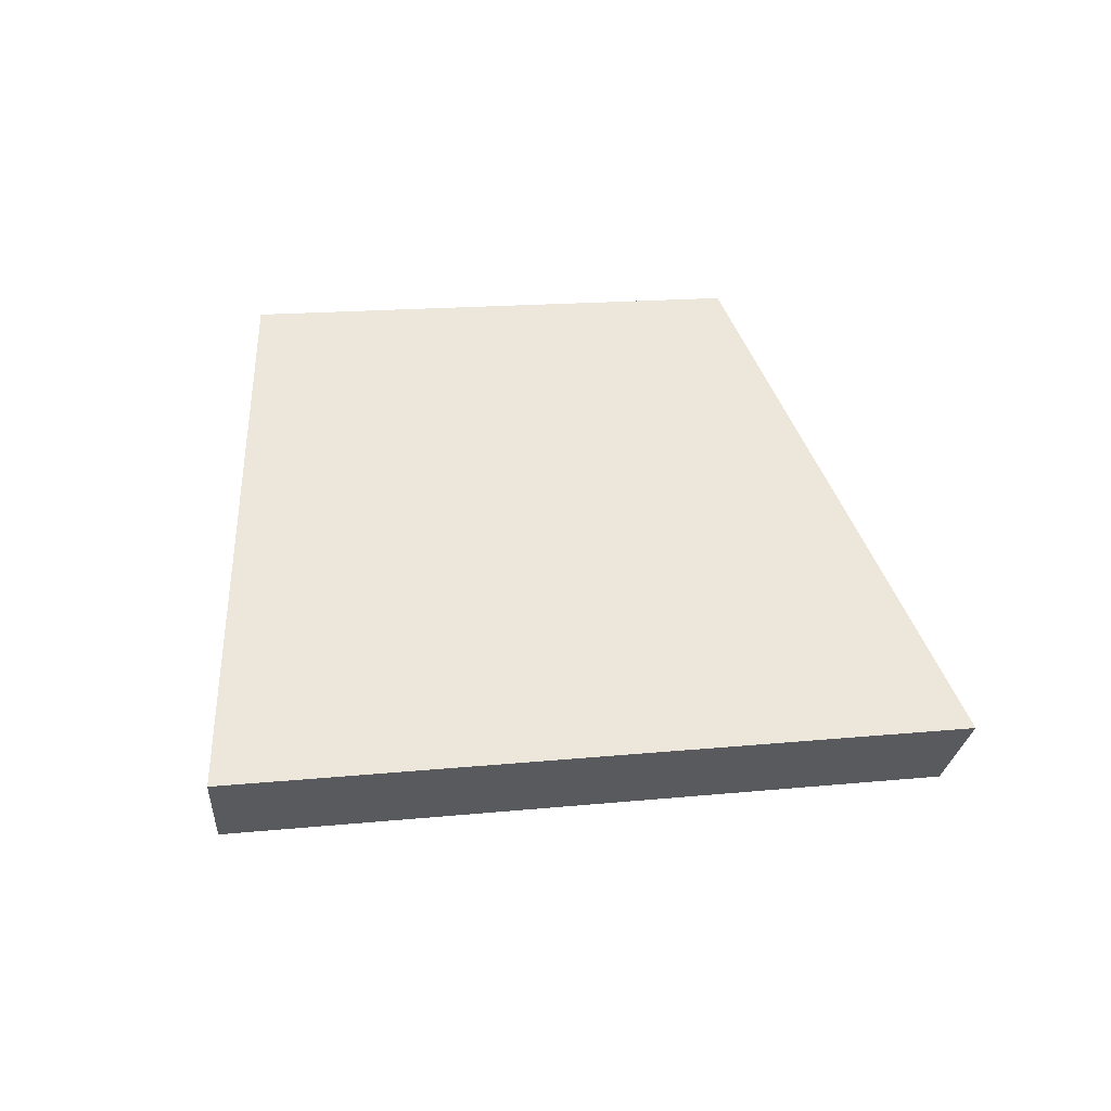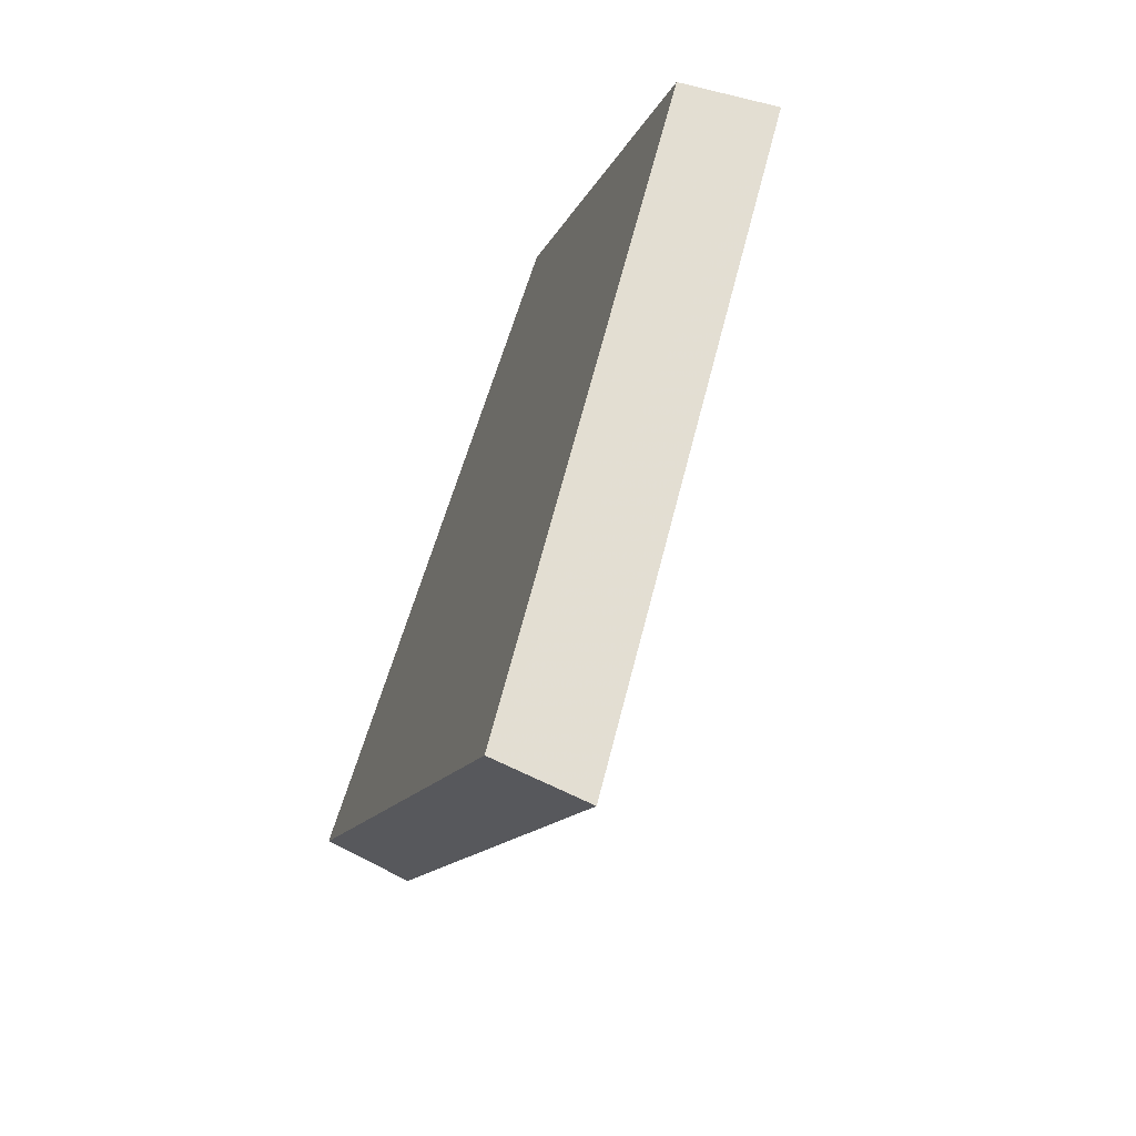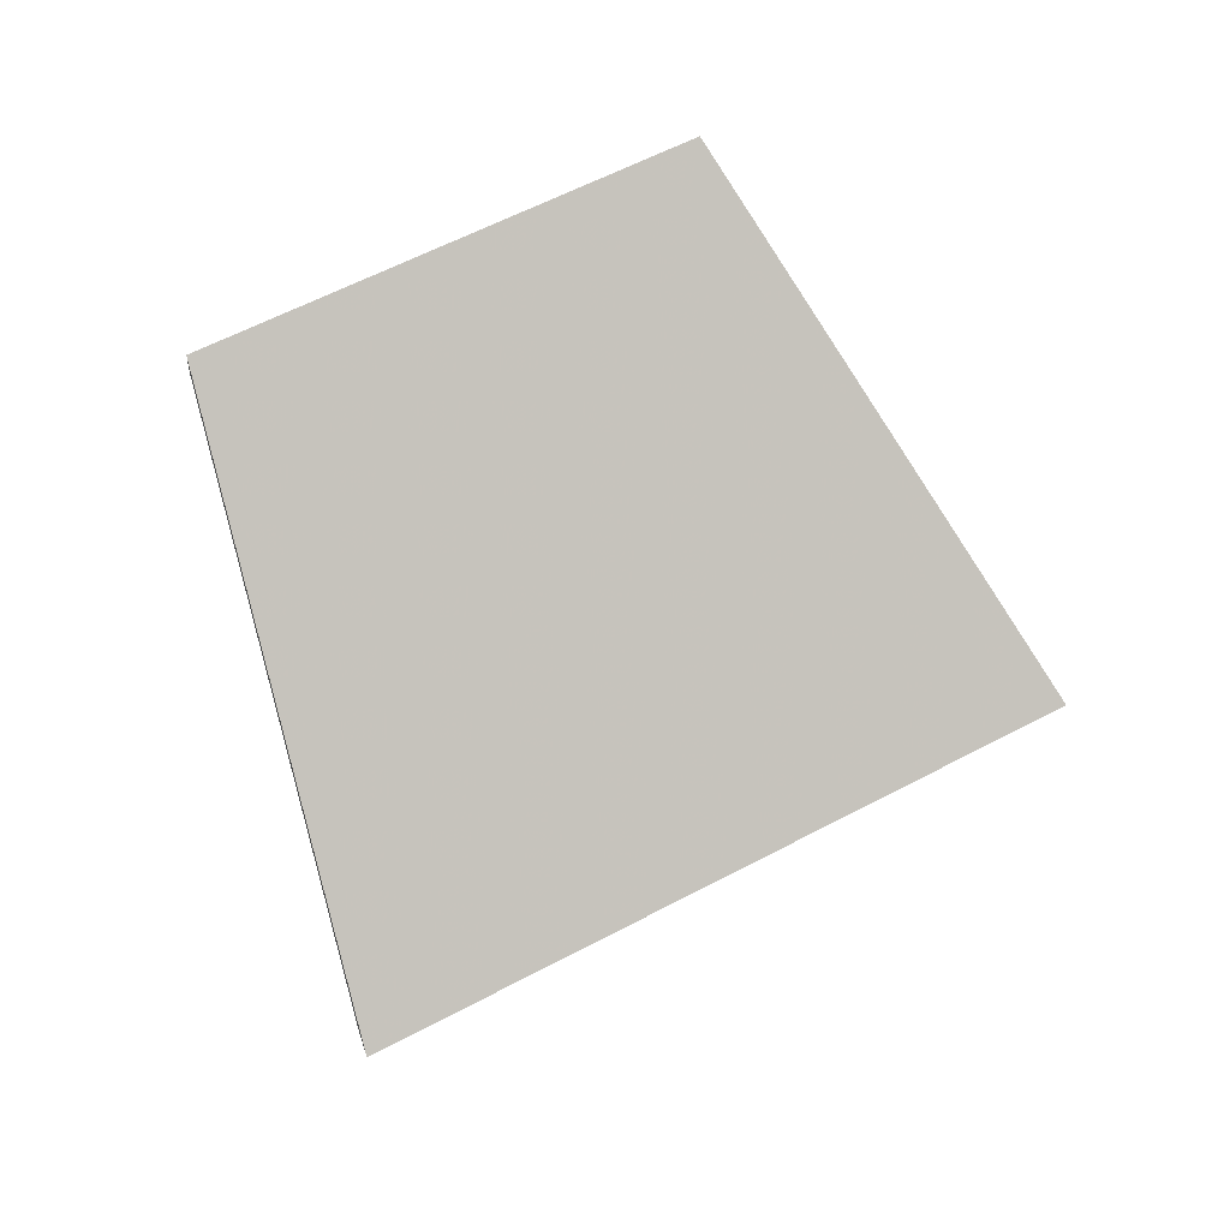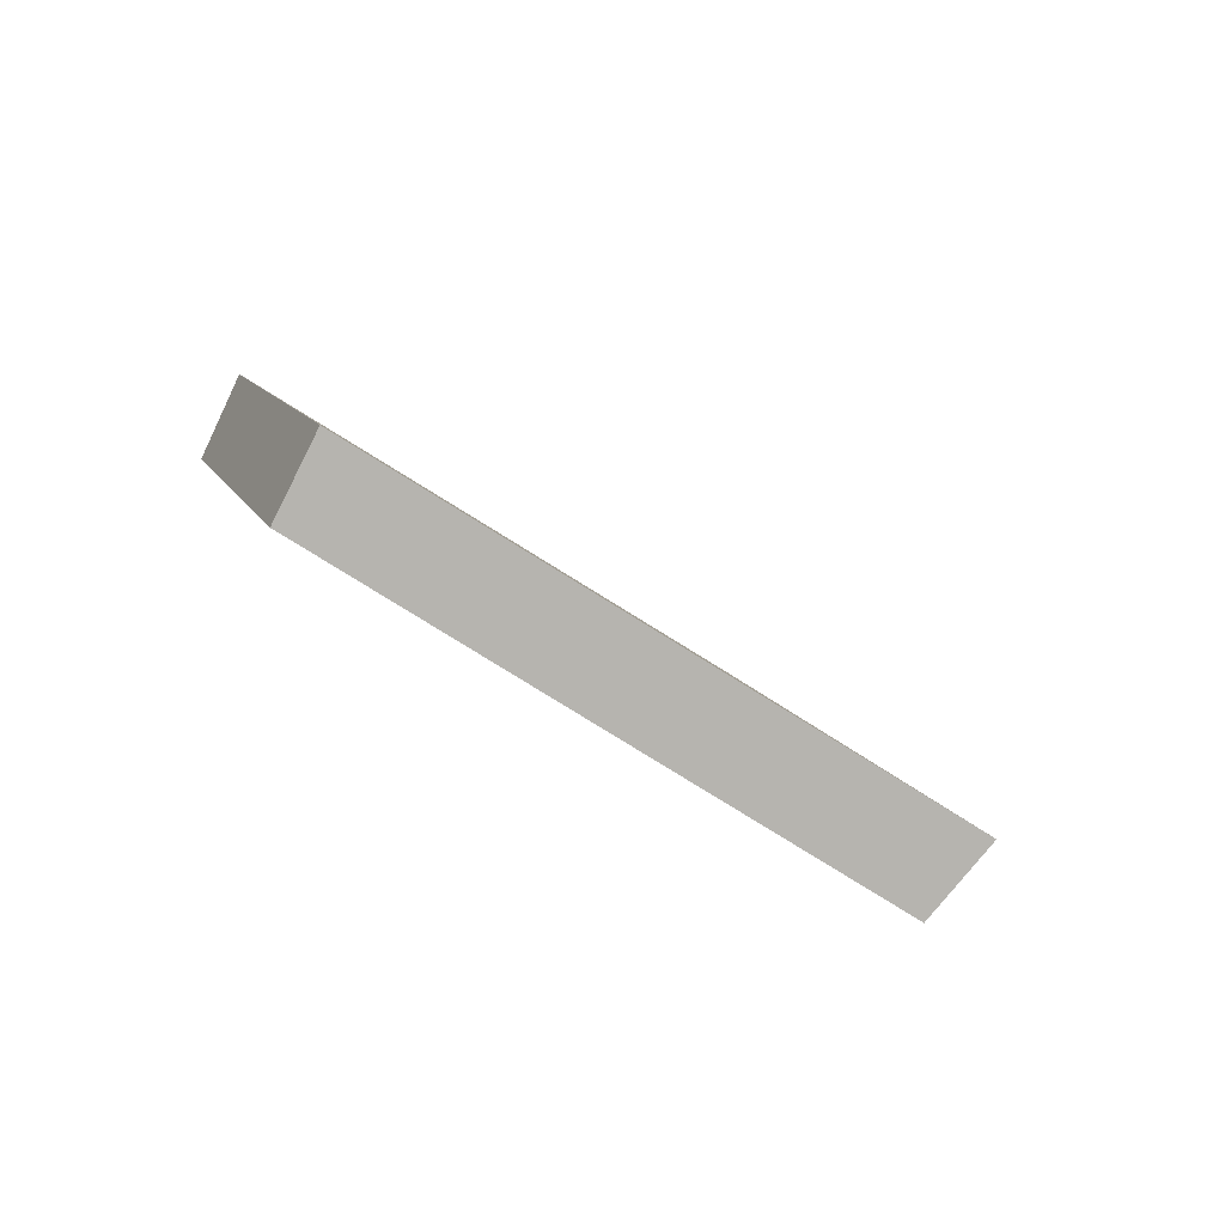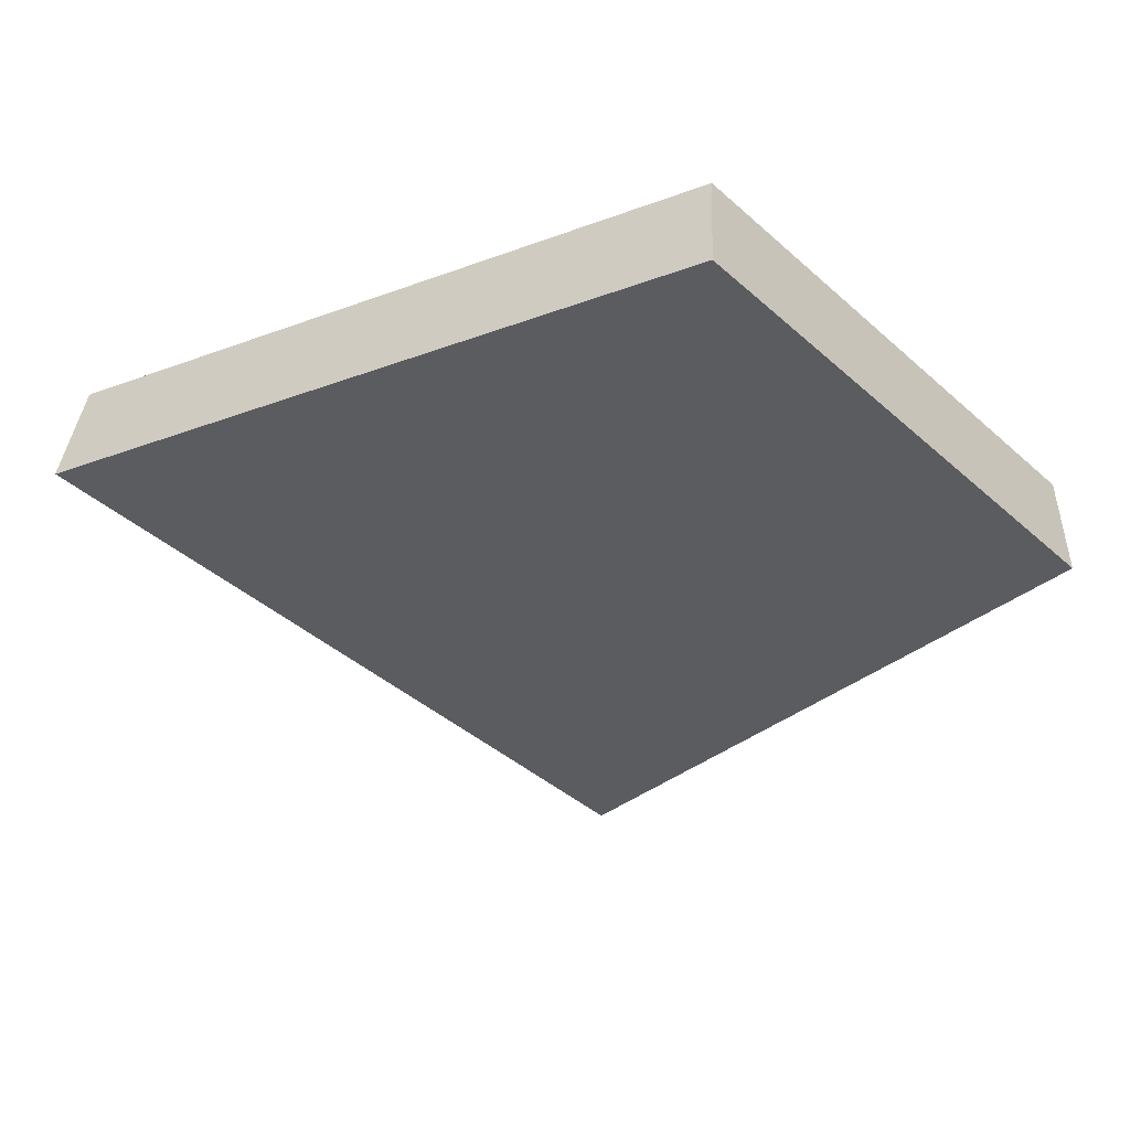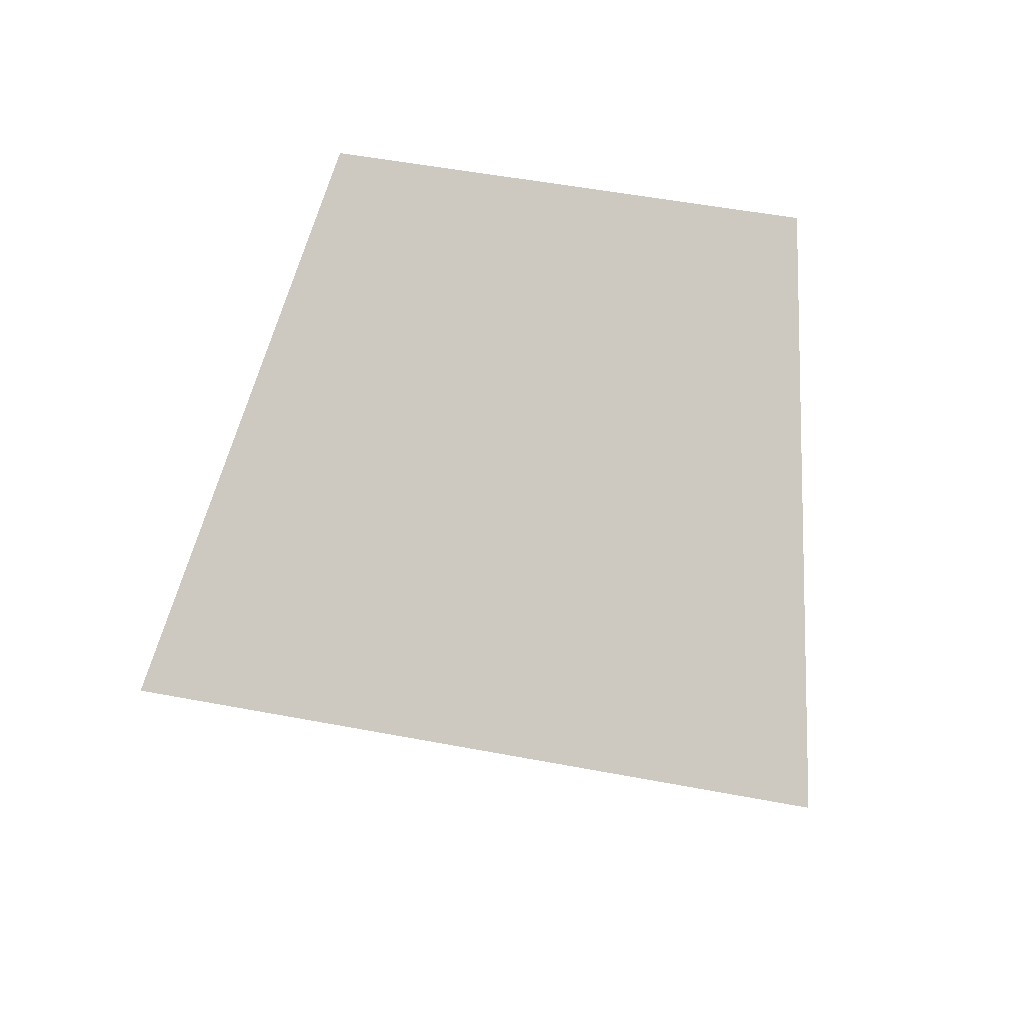
<metadata>
{"format":"obj","ext":"obj","renderer":"f3d","projection":"perspective","resolution":1024,"background":"white","views":[{"elev":15.3,"azim":121.4,"up":"+Y"},{"elev":37.1,"azim":69.4,"up":"+Z"},{"elev":60.0,"azim":105.3,"up":"+Y"},{"elev":9.7,"azim":29.0,"up":"+Y"},{"elev":34.1,"azim":158.6,"up":"+Z"},{"elev":51.7,"azim":145.5,"up":"+Y"}]}
</metadata>
<code>
v 2.143 0.1118 2.669
v 2.153 0.1118 2.68
v 2.144 0.1186 2.686
v 2.137 0.1186 2.679
v 2.145 0.1203 2.686
v 2.144 0.1186 2.686
v 2.153 0.1118 2.68
v 2.154 0.1132 2.68
v 2.137 0.1203 2.678
v 2.137 0.1186 2.679
v 2.144 0.1186 2.686
v 2.145 0.1203 2.686
v 2.154 0.1132 2.68
v 2.153 0.1118 2.68
v 2.143 0.1118 2.669
v 2.144 0.1132 2.668
v 2.144 0.1132 2.668
v 2.143 0.1118 2.669
v 2.137 0.1186 2.679
v 2.137 0.1203 2.678
v 2.137 0.1203 2.678
v 2.145 0.1203 2.686
v 2.154 0.1132 2.68
v 2.144 0.1132 2.668
f 1 2 3
f 1 3 4
f 5 6 7
f 5 7 8
f 9 10 11
f 9 11 12
f 13 14 15
f 13 15 16
f 17 18 19
f 17 19 20
f 21 22 23
f 21 23 24

</code>
